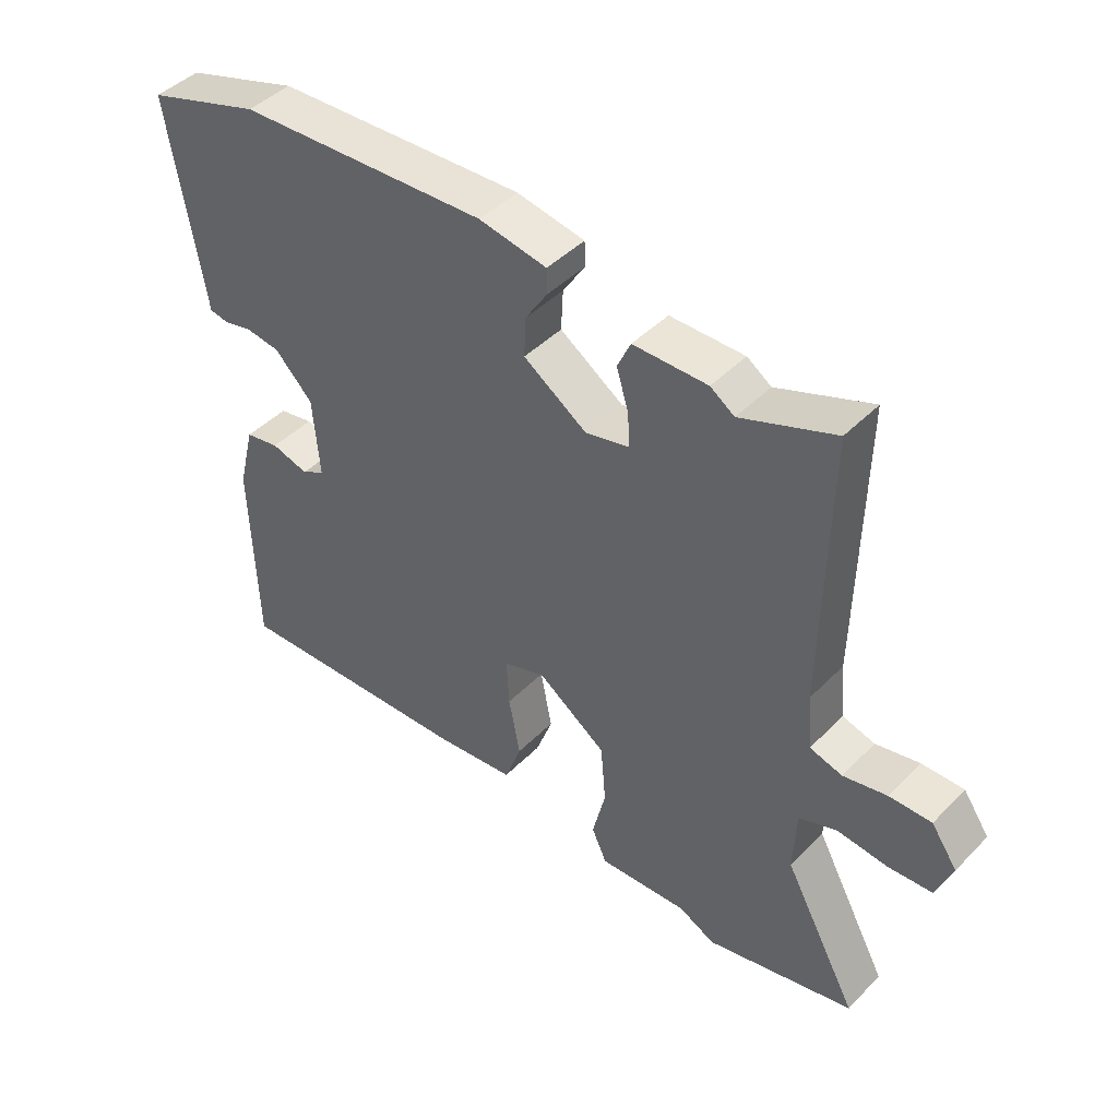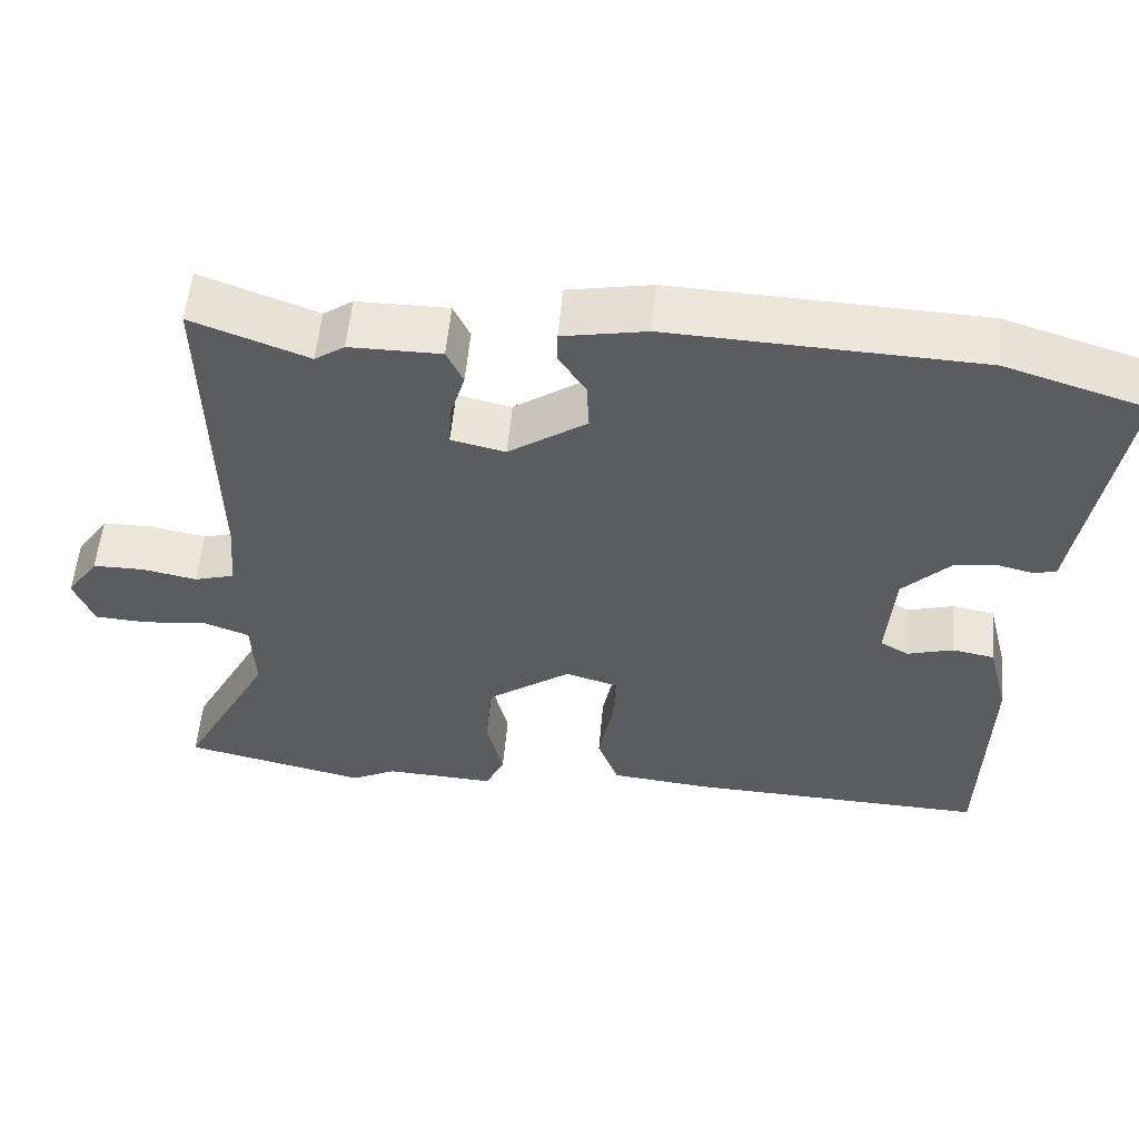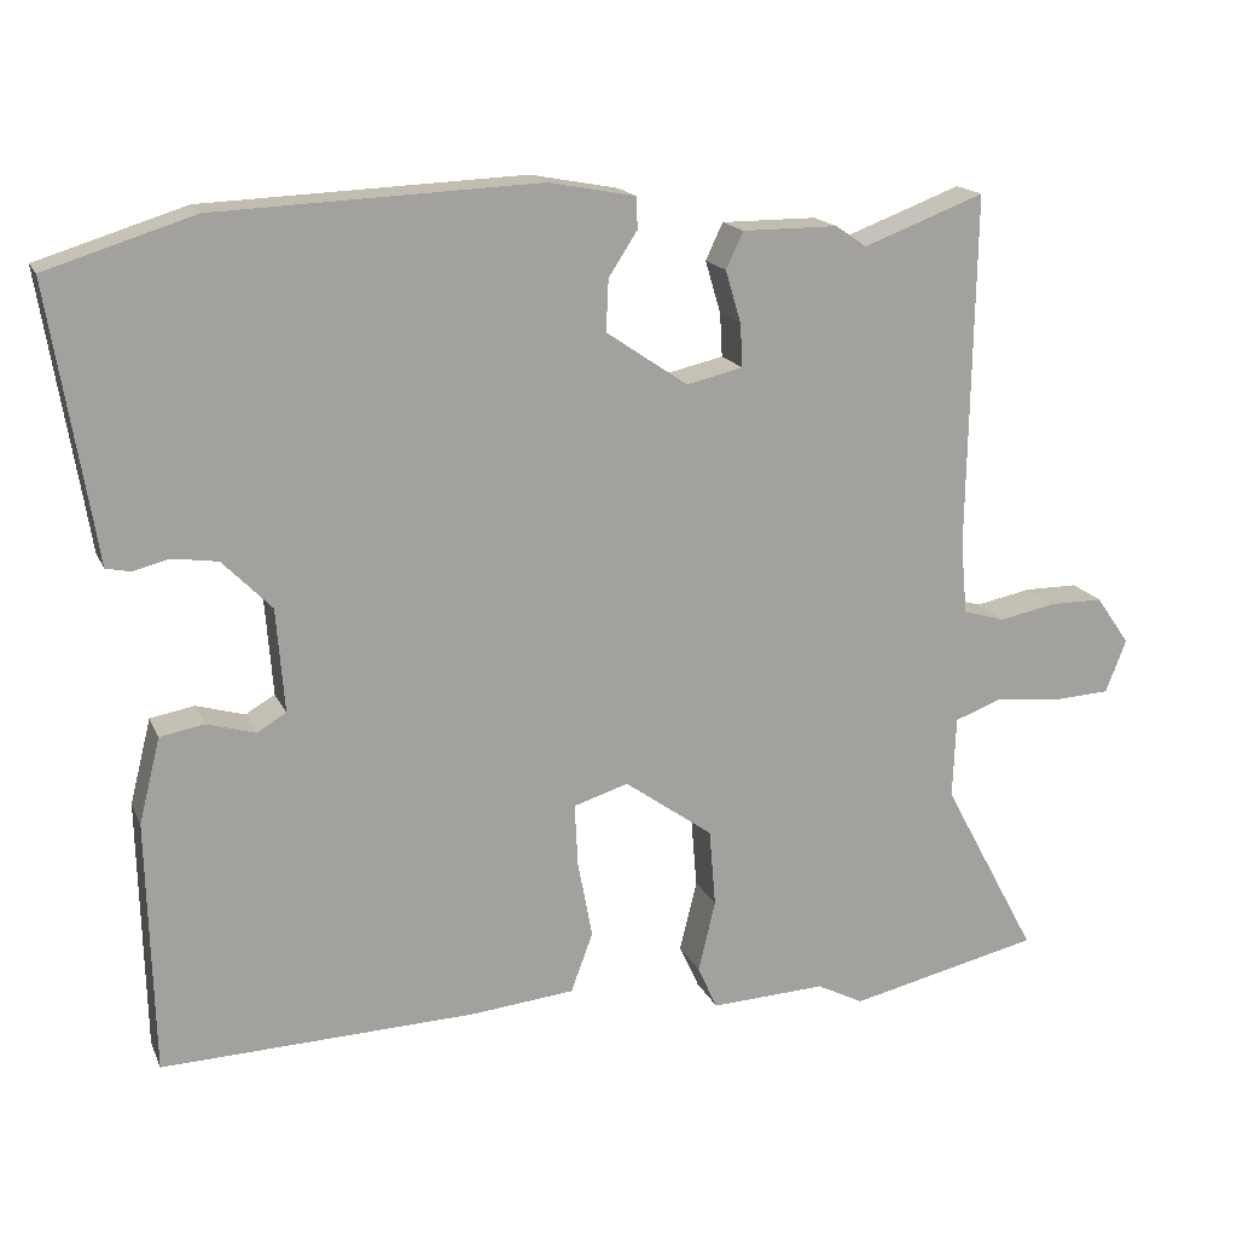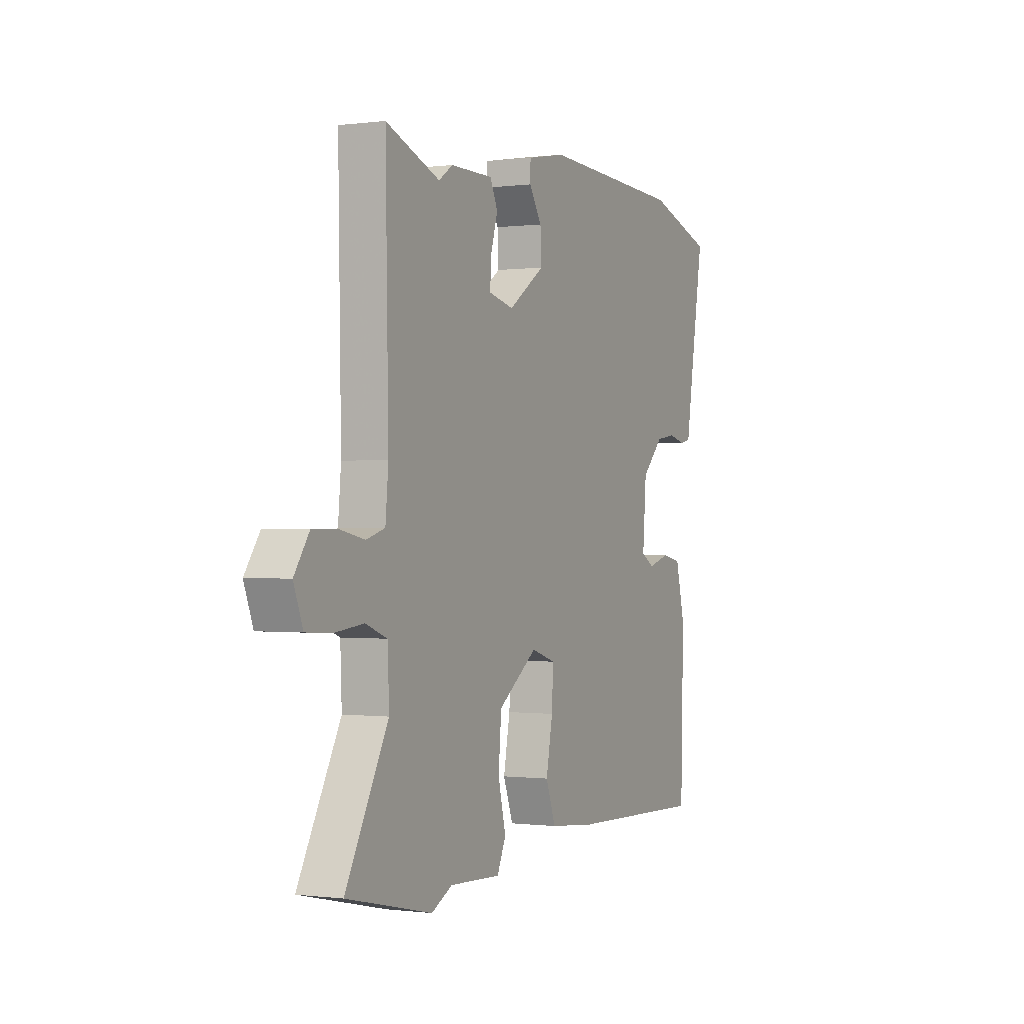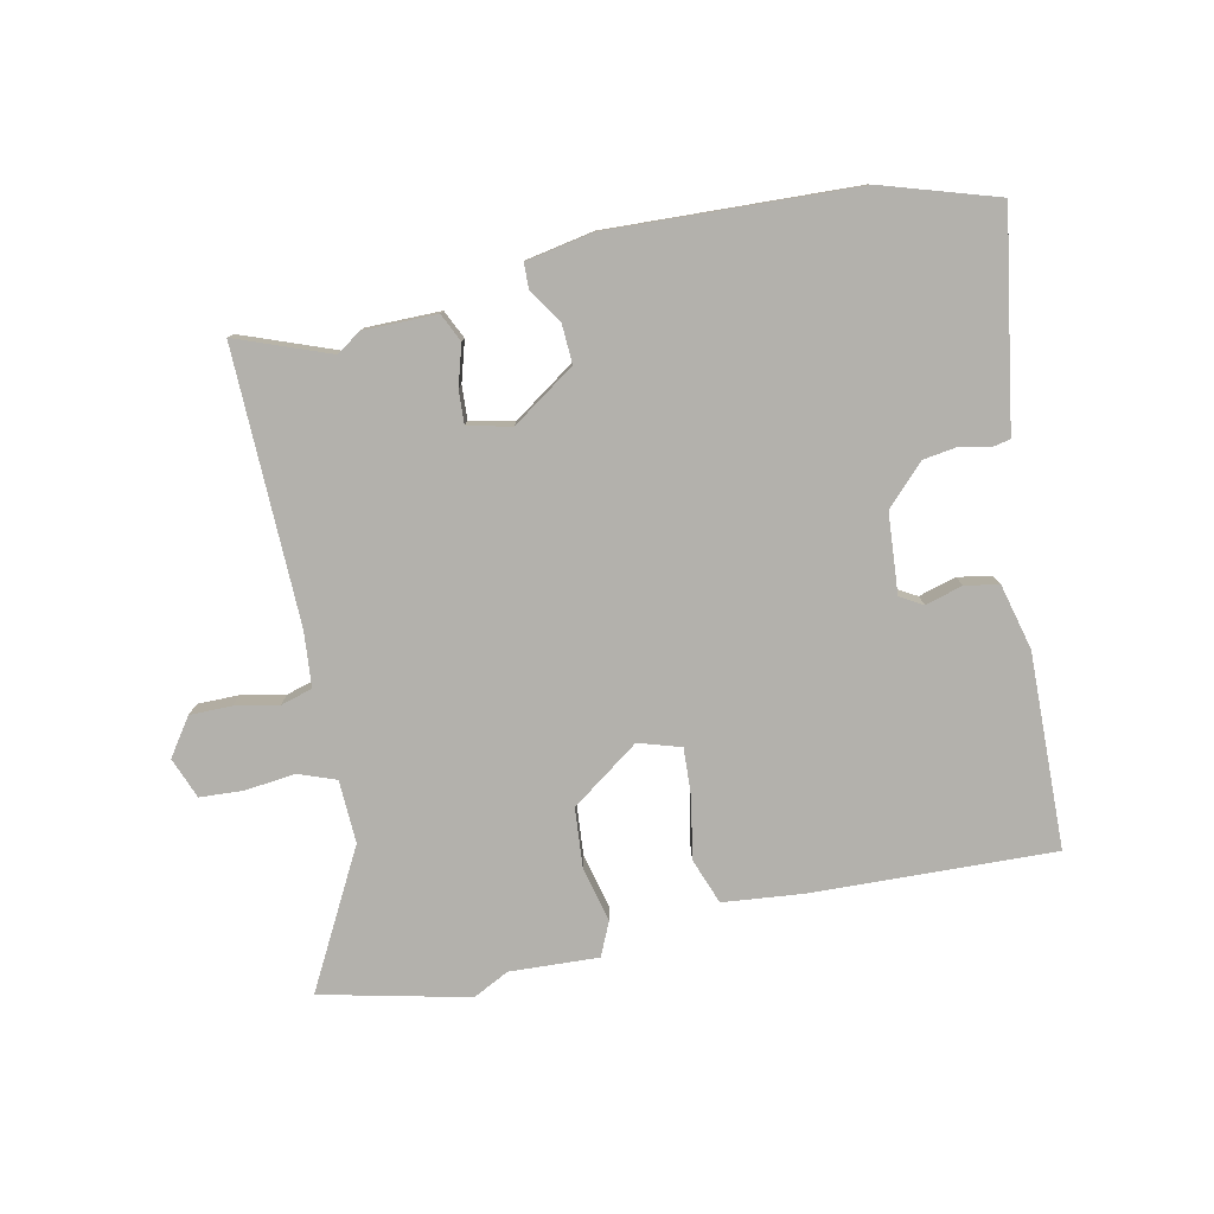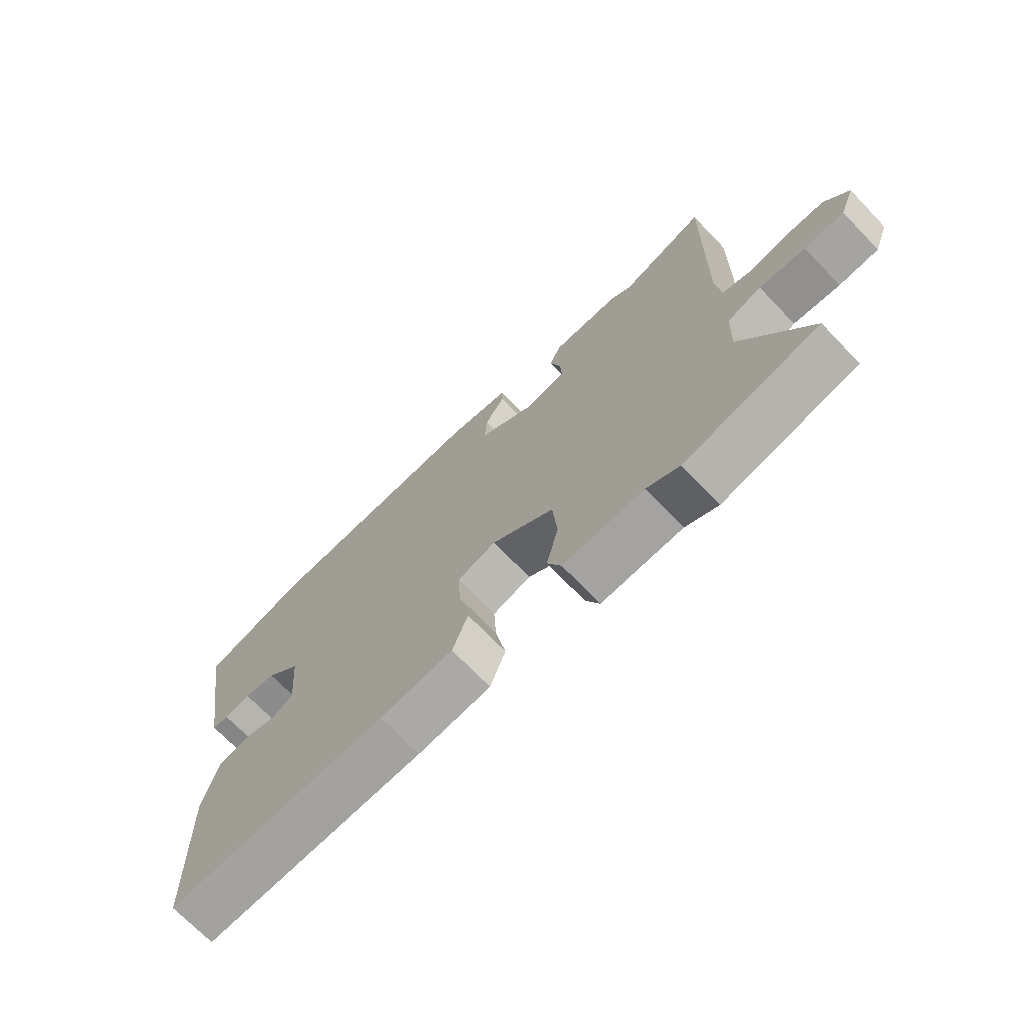
<metadata>
{"format":"obj","ext":"obj","renderer":"f3d","projection":"perspective","resolution":1024,"background":"white","views":[{"elev":44.3,"azim":-139.4,"up":"+Z"},{"elev":55.2,"azim":5.2,"up":"+Z"},{"elev":16.7,"azim":162.0,"up":"+Z"},{"elev":-0.3,"azim":-64.2,"up":"+Z"},{"elev":-79.1,"azim":12.0,"up":"+Y"},{"elev":-70.9,"azim":-136.1,"up":"+Z"}]}
</metadata>
<code>
v -0.524 0.07 0.509
v -0.376 0.07 0.453
v -0.338 0.07 0.479
v -0.221 0.07 0.479
v -0.2 0.07 0.434
v -0.219 0.07 0.37
v -0.222 0.07 0.317
v -0.153 0.07 0.301
v -0.053 0.07 0.369
v -0.056 0.07 0.432
v -0.091 0.07 0.486
v -0.09 0.07 0.525
v 0.017 0.07 0.545
v 0.411 0.07 0.528
v 0.592 0.07 0.471
v 0.546 0.07 0.193
v 0.537 0.07 0.136
v 0.507 0.07 0.13
v 0.462 0.07 0.141
v 0.407 0.07 0.133
v 0.347 0.07 0.072
v 0.337 0.07 -0.055
v 0.373 0.07 -0.076
v 0.432 0.07 -0.059
v 0.486 0.07 -0.069
v 0.512 0.07 -0.173
v 0.504 0.07 -0.482
v 0.12 0.07 -0.468
v -0.007 0.07 -0.455
v -0.034 0.07 -0.382
v -0.016 0.07 -0.288
v -0.012 0.07 -0.211
v -0.079 0.07 -0.19
v -0.187 0.07 -0.267
v -0.195 0.07 -0.362
v -0.174 0.07 -0.449
v -0.198 0.07 -0.502
v -0.339 0.07 -0.495
v -0.396 0.07 -0.524
v -0.63 0.07 -0.47
v -0.514 0.07 -0.254
v -0.518 0.07 -0.154
v -0.577 0.07 -0.132
v -0.657 0.07 -0.141
v -0.726 0.07 -0.137
v -0.751 0.07 -0.072
v -0.71 0.07 -0.013
v -0.644 0.07 -0.013
v -0.575 0.07 -0.027
v -0.524 0.07 -0.012
v -0.516 0.07 0.075
v -0.524 0 0.509
v -0.376 0 0.453
v -0.338 0 0.479
v -0.221 0 0.479
v -0.2 0 0.434
v -0.219 0 0.37
v -0.222 0 0.317
v -0.153 0 0.301
v -0.053 0 0.369
v -0.056 0 0.432
v -0.091 0 0.486
v -0.09 0 0.525
v 0.017 0 0.545
v 0.411 0 0.528
v 0.592 0 0.471
v 0.546 0 0.193
v 0.537 0 0.136
v 0.507 0 0.13
v 0.462 0 0.141
v 0.407 0 0.133
v 0.347 0 0.072
v 0.337 0 -0.055
v 0.373 0 -0.076
v 0.432 0 -0.059
v 0.486 0 -0.069
v 0.512 0 -0.173
v 0.504 0 -0.482
v 0.12 0 -0.468
v -0.007 0 -0.455
v -0.034 0 -0.382
v -0.016 0 -0.288
v -0.012 0 -0.211
v -0.079 0 -0.19
v -0.187 0 -0.267
v -0.195 0 -0.362
v -0.174 0 -0.449
v -0.198 0 -0.502
v -0.339 0 -0.495
v -0.396 0 -0.524
v -0.63 0 -0.47
v -0.514 0 -0.254
v -0.518 0 -0.154
v -0.577 0 -0.132
v -0.657 0 -0.141
v -0.726 0 -0.137
v -0.751 0 -0.072
v -0.71 0 -0.013
v -0.644 0 -0.013
v -0.575 0 -0.027
v -0.524 0 -0.012
v -0.516 0 0.075
f 46 47 48 49
f 44 45 46 49
f 43 44 49 50
f 42 43 50
f 38 39 40 41
f 38 41 42
f 35 36 37 38
f 34 35 38 42
f 33 34 42 50
f 28 29 30 31
f 28 31 32
f 27 28 32
f 26 27 32
f 23 24 25 26
f 22 23 26 32
f 21 22 32 33
f 16 17 18 19
f 16 19 20
f 15 16 20
f 10 11 12 13
f 9 10 13 14
f 8 9 14 15
f 3 4 5 6
f 2 3 6 7
f 51 1 2 7
f 50 51 7 8
f 20 21 33 50
f 8 15 20 50
f 100 99 98 97
f 100 97 96 95
f 101 100 95 94
f 101 94 93
f 92 91 90 89
f 93 92 89
f 89 88 87 86
f 93 89 86 85
f 101 93 85 84
f 82 81 80 79
f 83 82 79
f 83 79 78
f 83 78 77
f 77 76 75 74
f 83 77 74 73
f 84 83 73 72
f 70 69 68 67
f 71 70 67
f 71 67 66
f 64 63 62 61
f 65 64 61 60
f 66 65 60 59
f 57 56 55 54
f 58 57 54 53
f 58 53 52 102
f 59 58 102 101
f 101 84 72 71
f 101 71 66 59
f 1 52 53 2
f 2 53 54 3
f 3 54 55 4
f 4 55 56 5
f 5 56 57 6
f 6 57 58 7
f 7 58 59 8
f 8 59 60 9
f 9 60 61 10
f 10 61 62 11
f 11 62 63 12
f 12 63 64 13
f 13 64 65 14
f 14 65 66 15
f 15 66 67 16
f 16 67 68 17
f 17 68 69 18
f 18 69 70 19
f 19 70 71 20
f 20 71 72 21
f 21 72 73 22
f 22 73 74 23
f 23 74 75 24
f 24 75 76 25
f 25 76 77 26
f 26 77 78 27
f 27 78 79 28
f 28 79 80 29
f 29 80 81 30
f 30 81 82 31
f 31 82 83 32
f 32 83 84 33
f 33 84 85 34
f 34 85 86 35
f 35 86 87 36
f 36 87 88 37
f 37 88 89 38
f 38 89 90 39
f 39 90 91 40
f 40 91 92 41
f 41 92 93 42
f 42 93 94 43
f 43 94 95 44
f 44 95 96 45
f 45 96 97 46
f 46 97 98 47
f 47 98 99 48
f 48 99 100 49
f 49 100 101 50
f 50 101 102 51
f 51 102 52 1

</code>
